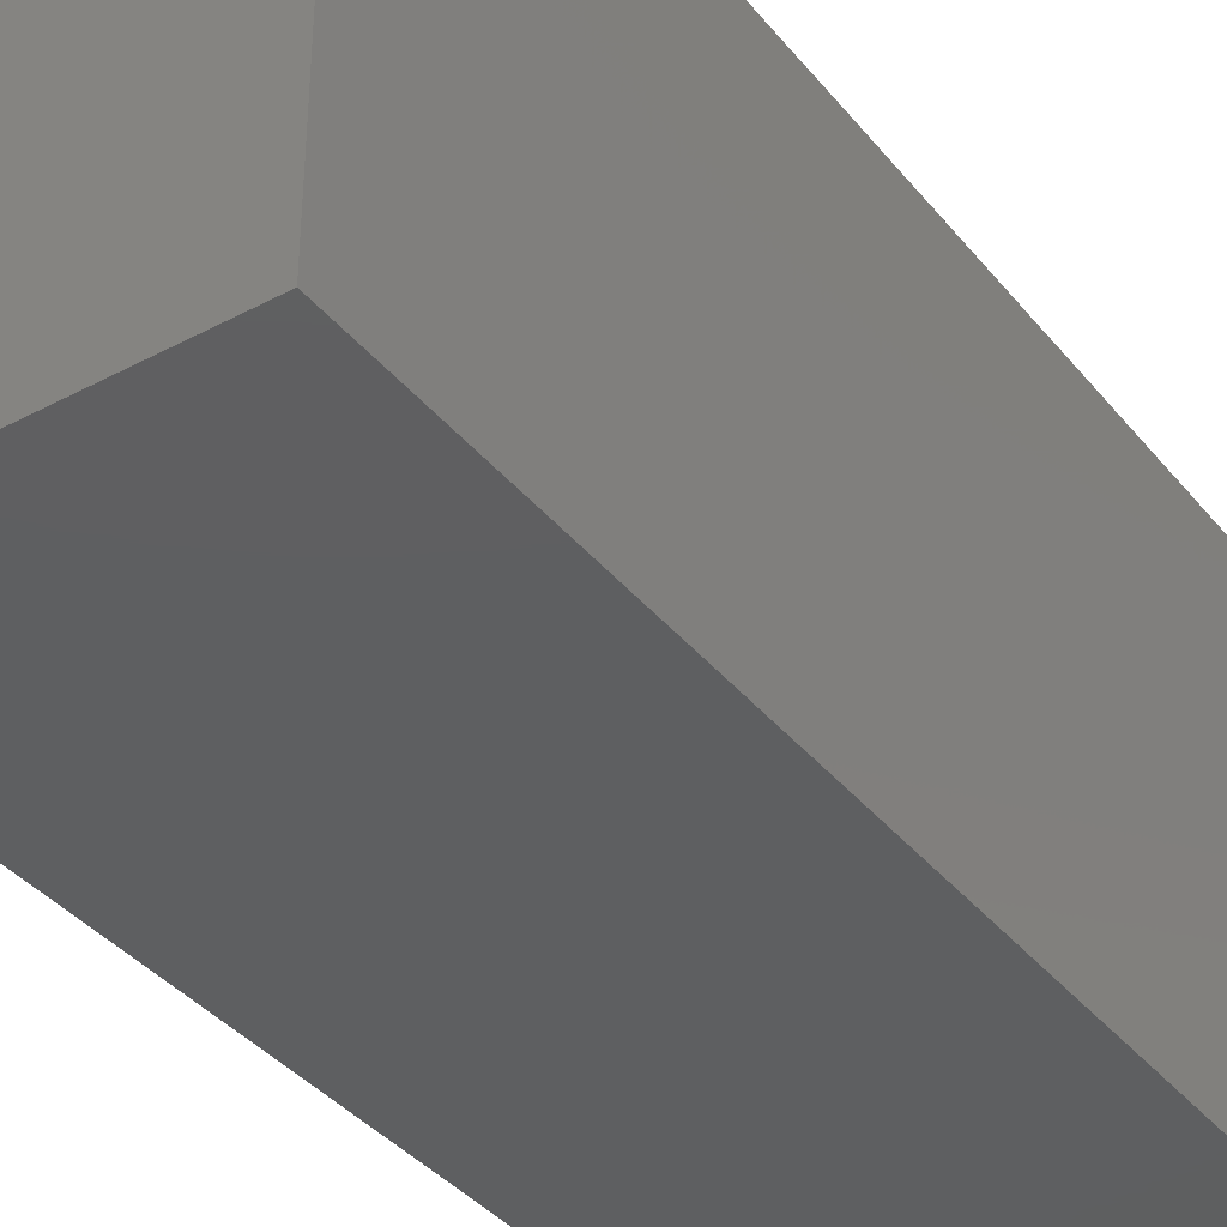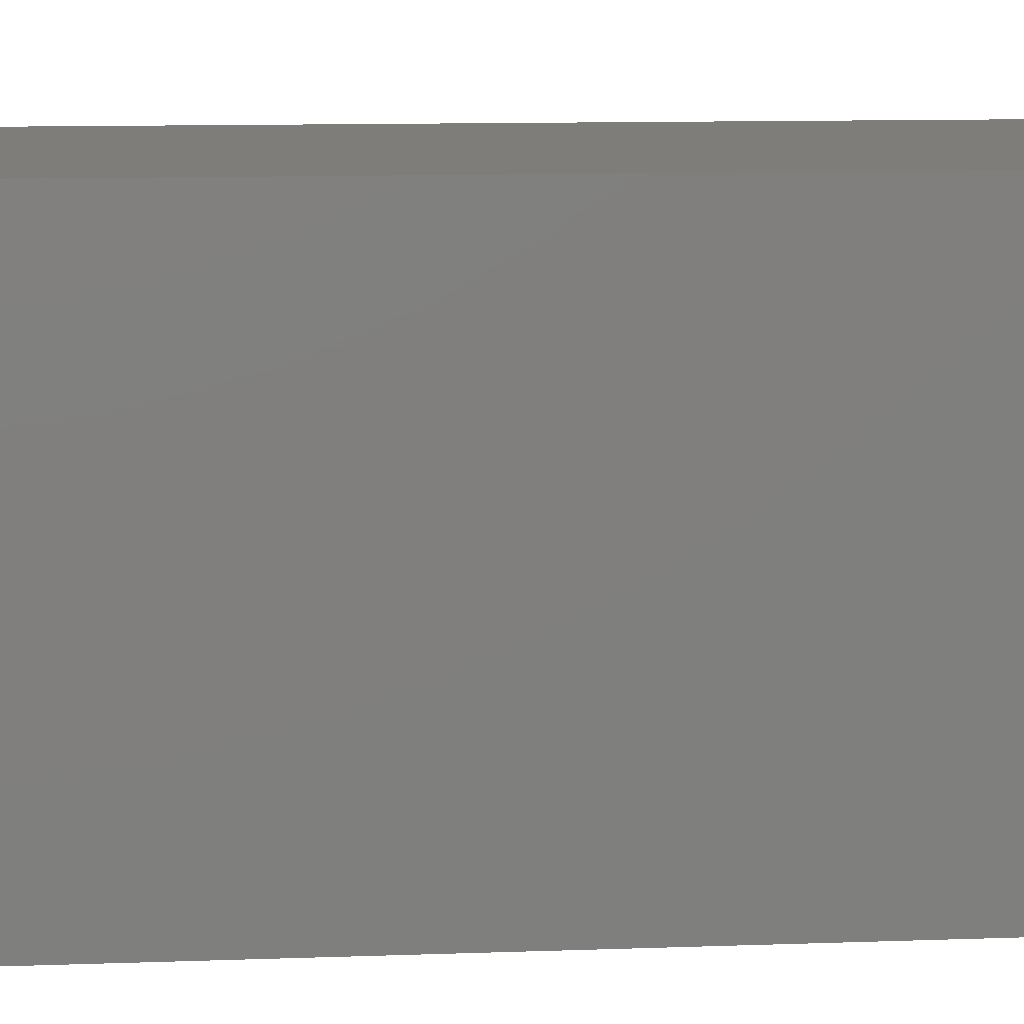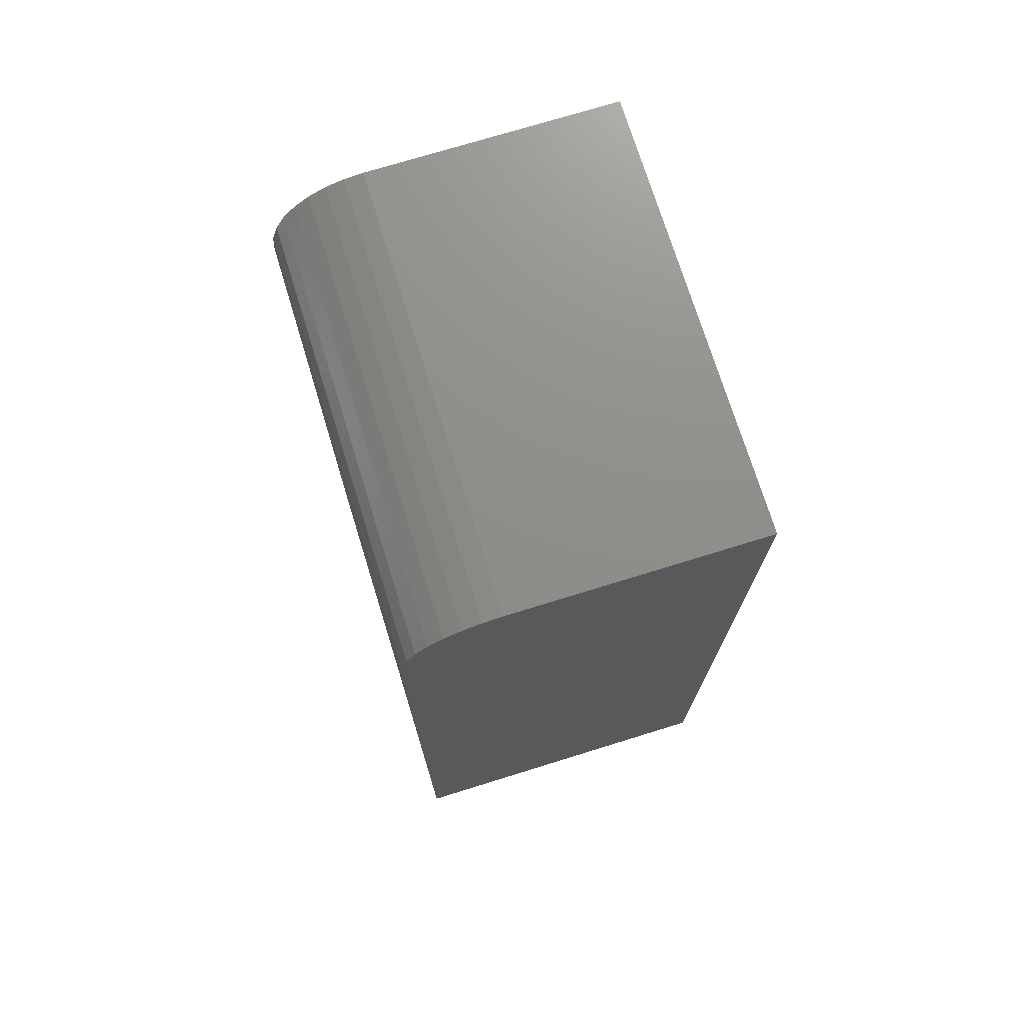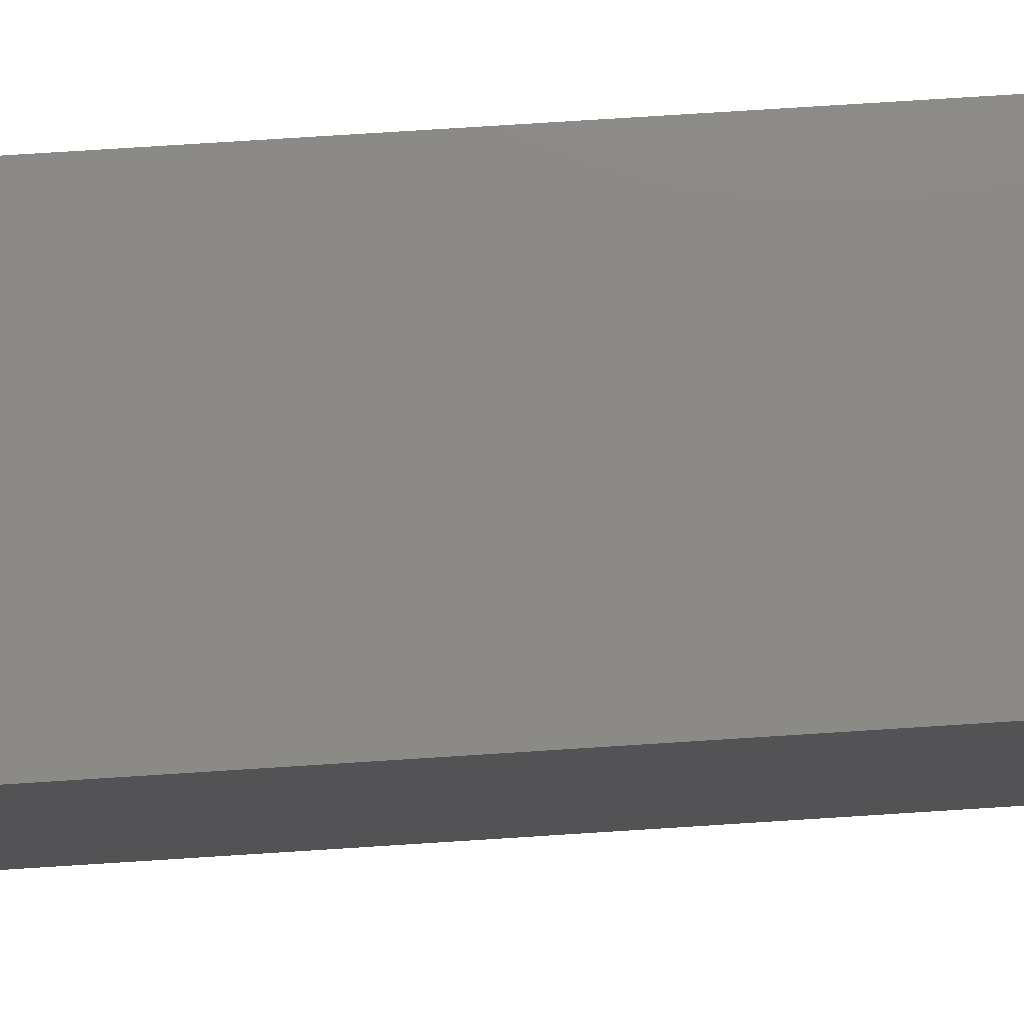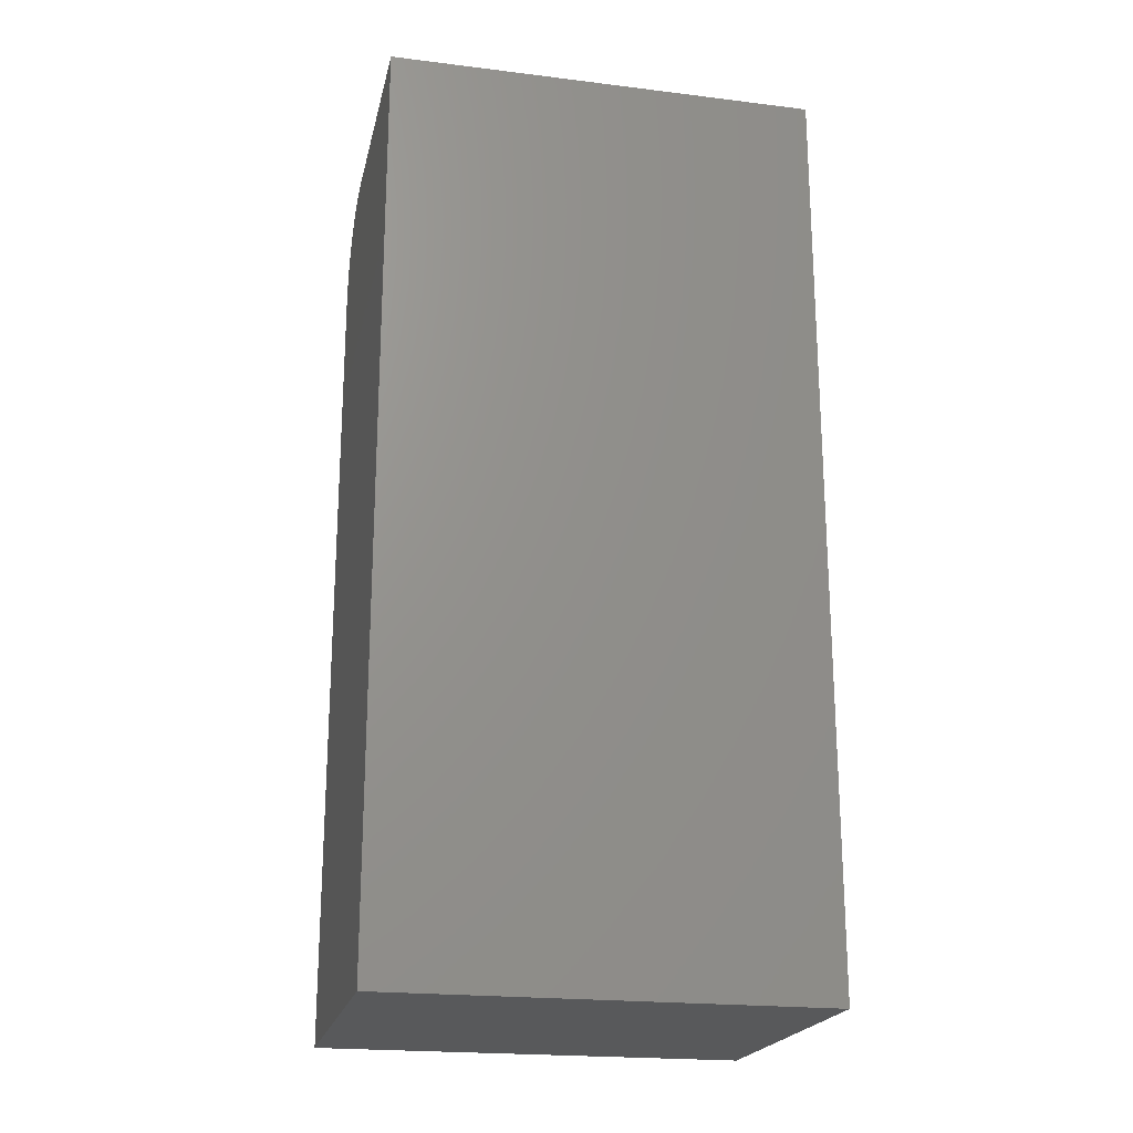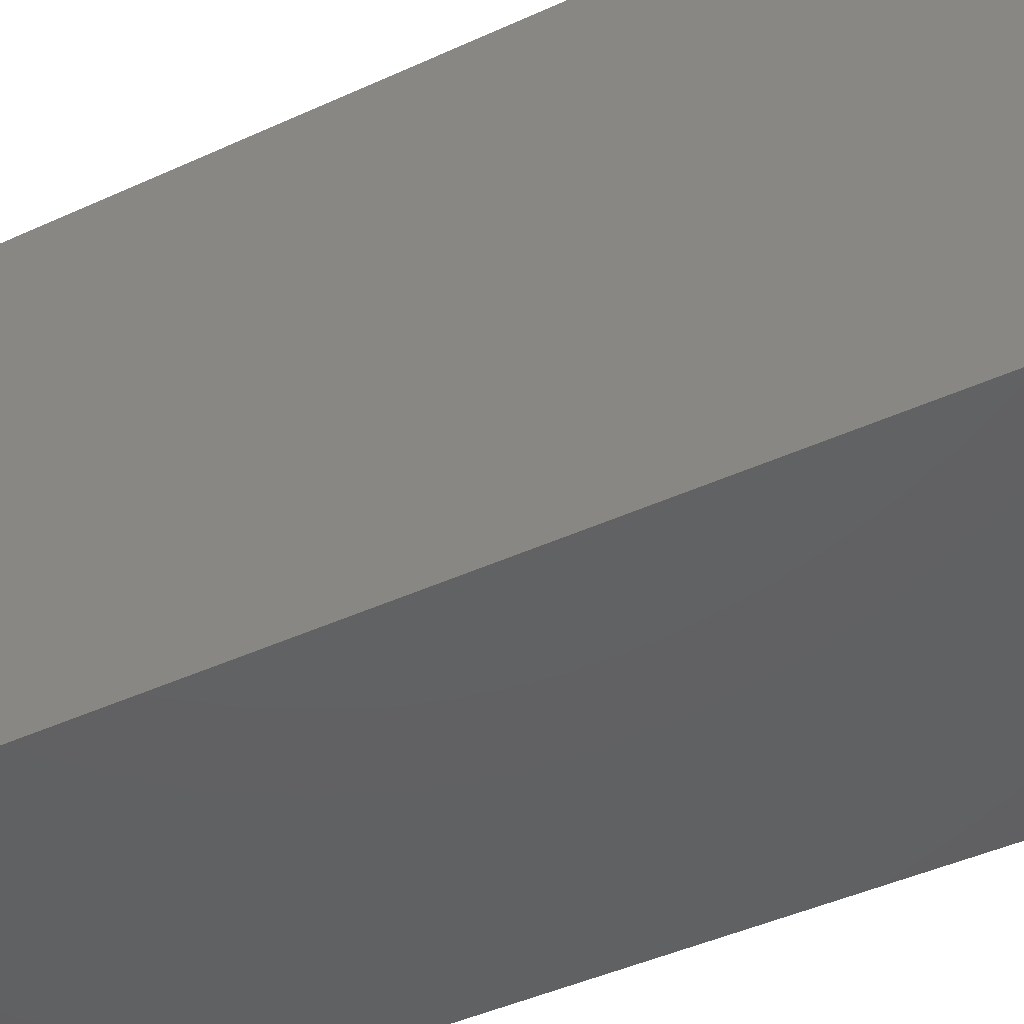
<metadata>
{"format":"stl","ext":"stl","renderer":"f3d","projection":"perspective","resolution":1024,"background":"white","views":[{"elev":-37.8,"azim":34.2,"up":"+Z"},{"elev":10.9,"azim":84.8,"up":"+Z"},{"elev":73.5,"azim":-17.2,"up":"+Y"},{"elev":78.8,"azim":-93.6,"up":"+Z"},{"elev":-21.1,"azim":77.6,"up":"+Y"},{"elev":-43.6,"azim":-61.5,"up":"+Z"}]}
</metadata>
<code>
# stl→obj: 24 verts, 44 faces
v 0.07812 -2.656e-34 -0.3516
v 0.07812 1.952e-17 0
v 0.2775 -9.434e-34 -0.3516
v 0.2775 1.952e-17 0
v 0 -0.07812 2.133e-17
v 0 -0.07812 -0.3516
v 2.153e-17 -0.75 5.551e-17
v 0 -0.75 -0.3516
v 0.06288 -0.001501 1.323e-17
v 0.2775 -0.75 5.551e-17
v 0.04823 -0.005947 1.437e-17
v 0.03472 -0.01317 1.56e-17
v 0.02288 -0.02288 1.686e-17
v 0.01317 -0.03472 1.812e-17
v 0.005947 -0.04823 1.931e-17
v 0.001501 -0.06288 2.039e-17
v 0.001501 -0.06288 -0.3516
v 0.005947 -0.04823 -0.3516
v 0.01317 -0.03472 -0.3516
v 0.02288 -0.02288 -0.3516
v 0.03472 -0.01317 -0.3516
v 0.04823 -0.005947 -0.3516
v 0.06288 -0.001501 -0.3516
v 0.2775 -0.75 -0.3516
f 1 2 3
f 3 2 4
f 5 6 7
f 7 6 8
f 2 9 4
f 5 7 10
f 5 10 4
f 5 4 9
f 5 9 11
f 5 11 12
f 5 12 13
f 5 13 14
f 5 14 15
f 5 15 16
f 6 17 18
f 6 18 19
f 6 19 20
f 6 20 21
f 6 21 22
f 6 22 23
f 6 23 1
f 6 1 3
f 6 3 24
f 6 24 8
f 2 1 9
f 9 1 23
f 9 23 11
f 11 23 22
f 11 22 12
f 12 22 21
f 12 21 13
f 13 21 20
f 13 20 14
f 14 20 19
f 14 19 15
f 15 19 18
f 15 18 16
f 16 18 17
f 16 17 5
f 5 17 6
f 8 24 7
f 7 24 10
f 3 4 24
f 24 4 10

</code>
